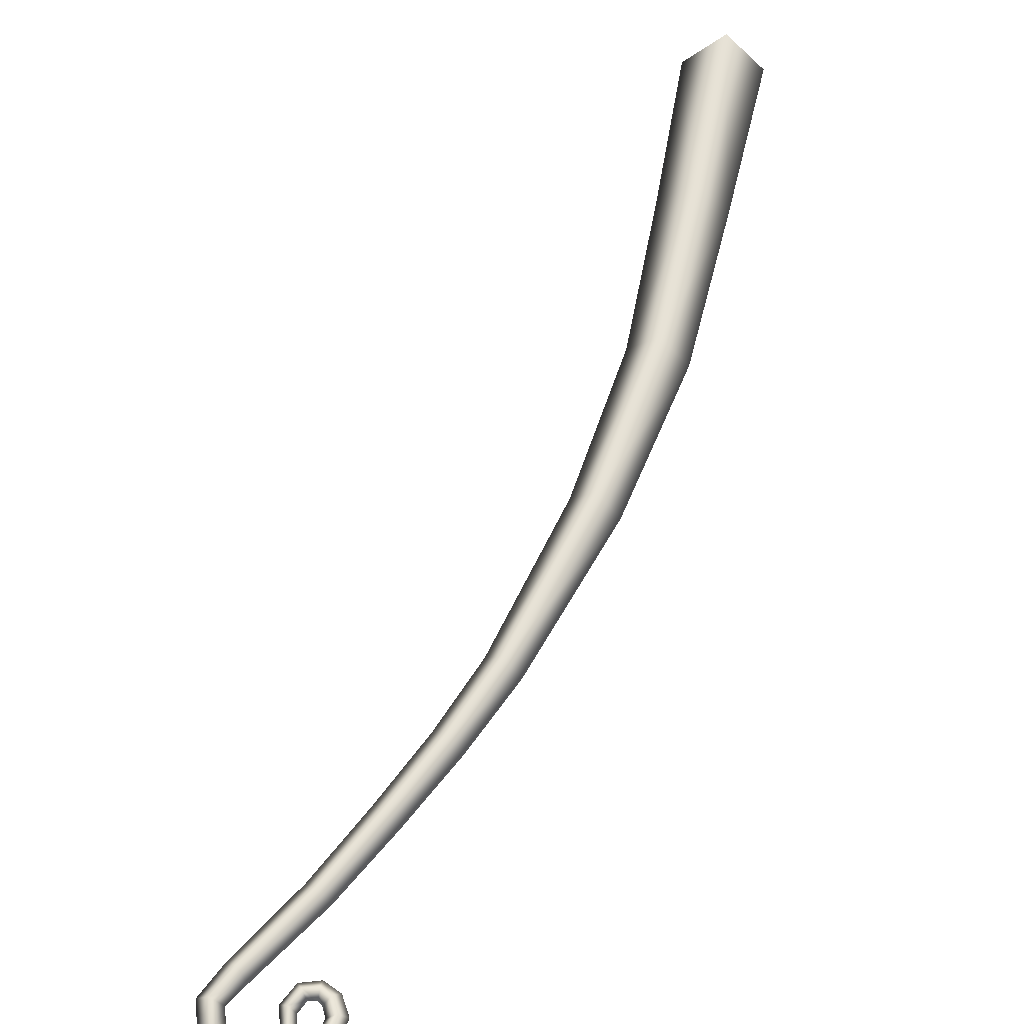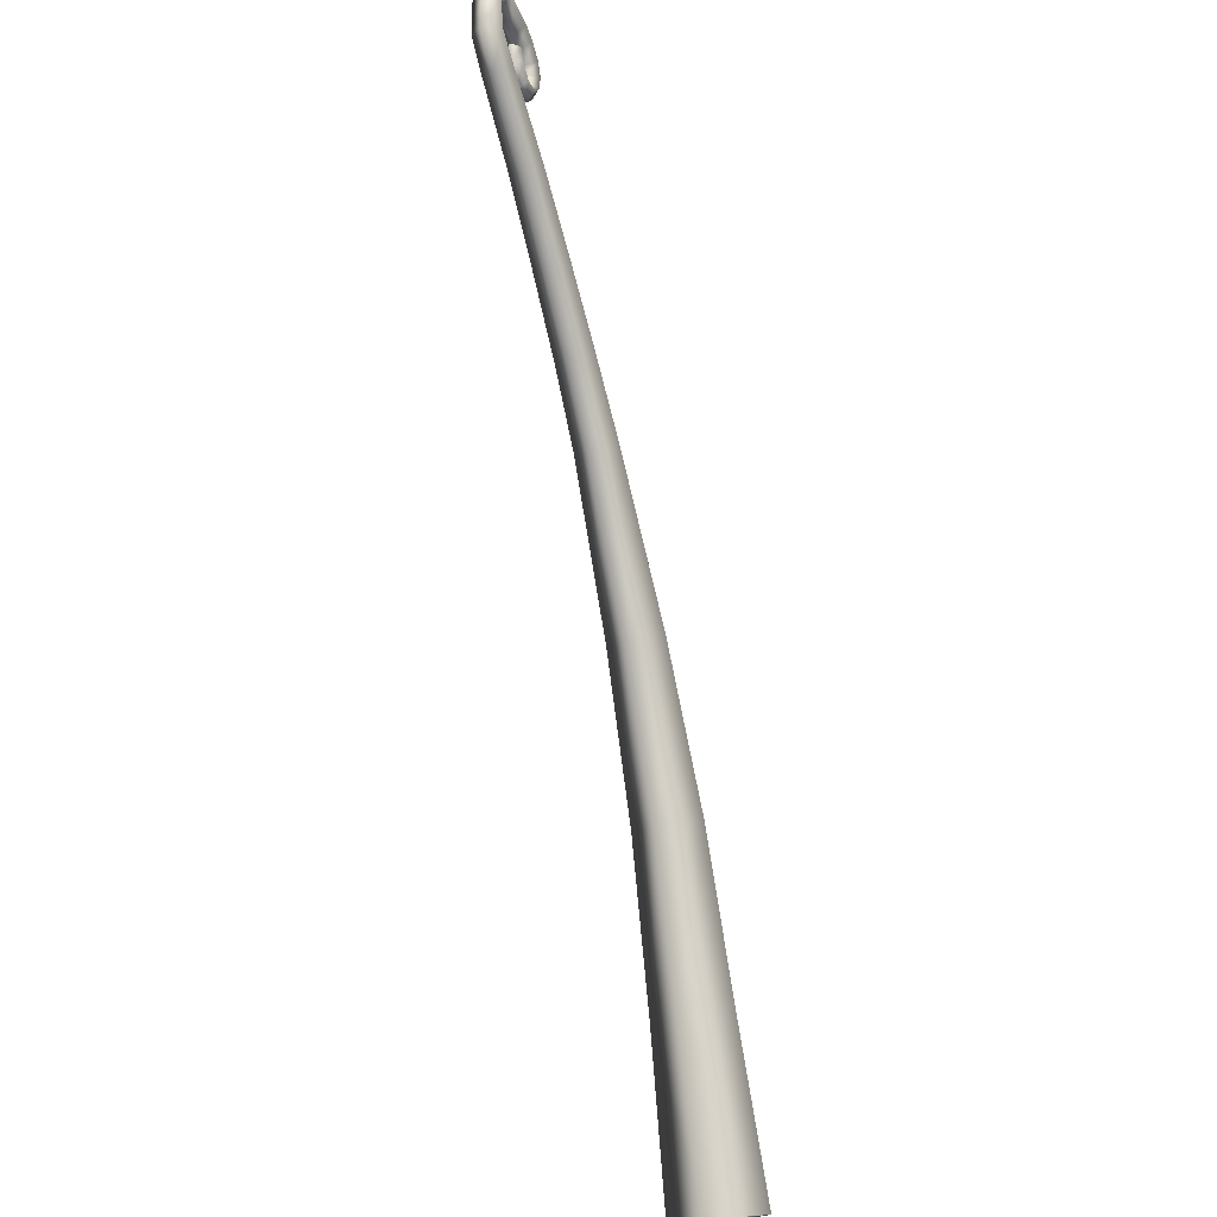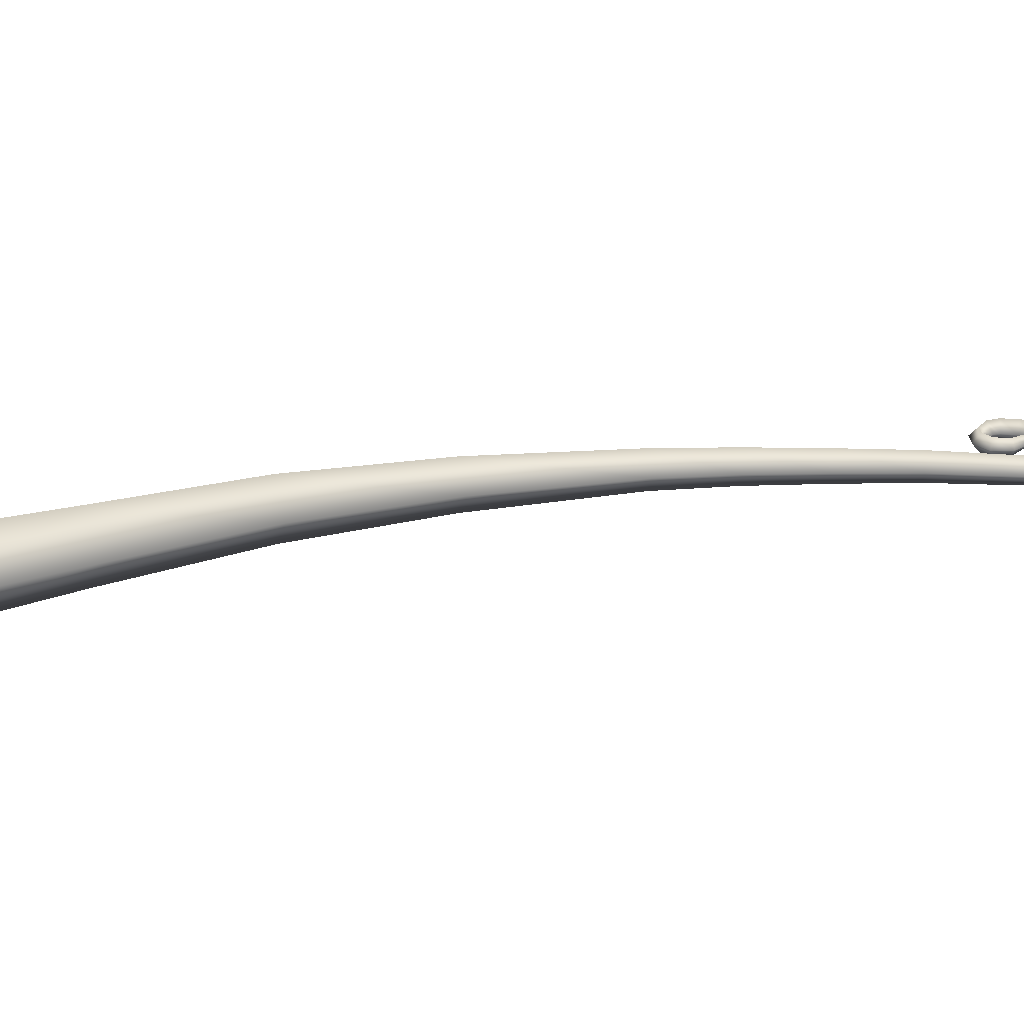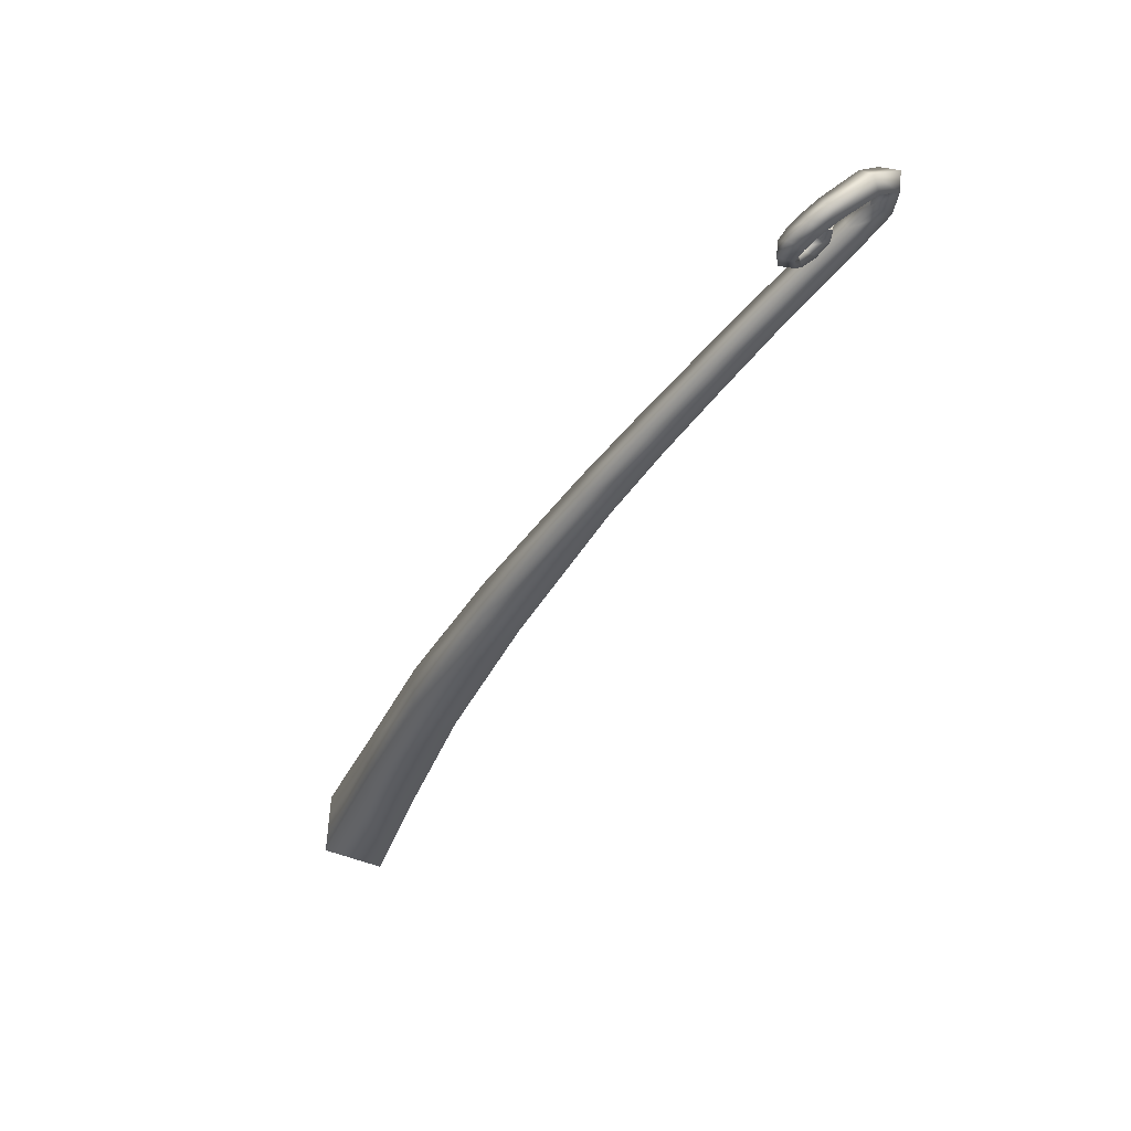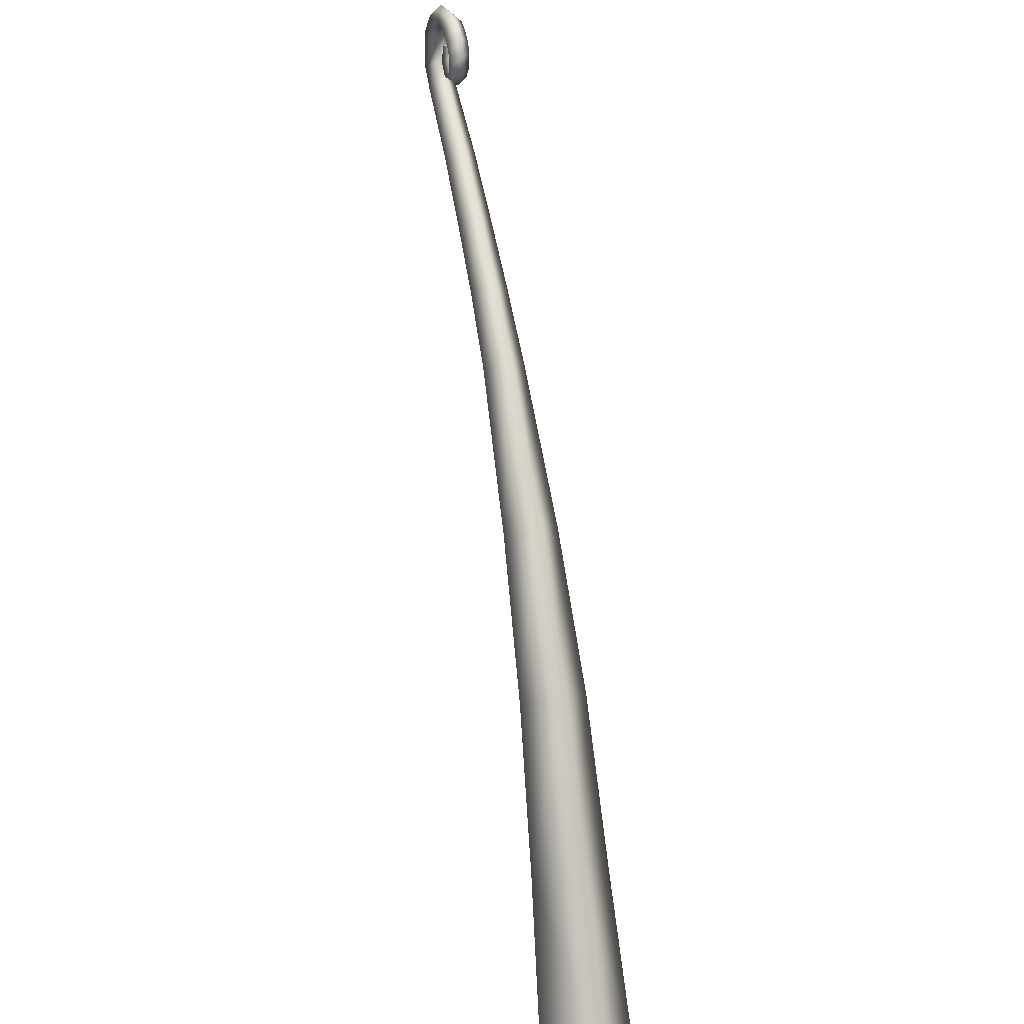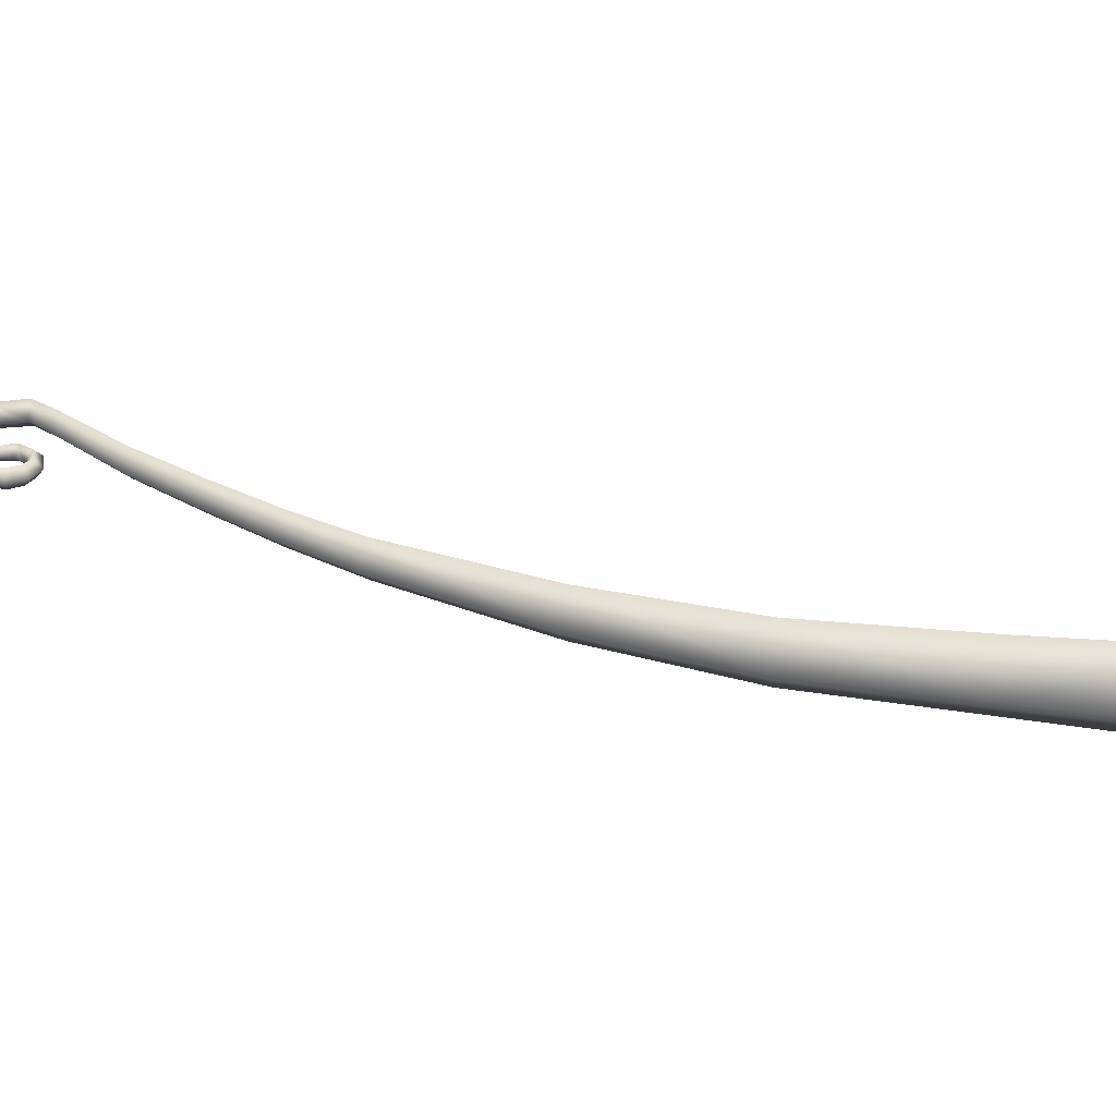
<metadata>
{"format":"obj","ext":"obj","renderer":"f3d","projection":"perspective","resolution":1024,"background":"white","views":[{"elev":61.1,"azim":170.6,"up":"+Z"},{"elev":-31.3,"azim":109.6,"up":"+Y"},{"elev":26.1,"azim":42.6,"up":"+Z"},{"elev":72.9,"azim":-35.7,"up":"+Y"},{"elev":23.5,"azim":-105.1,"up":"+Y"},{"elev":36.3,"azim":-102.6,"up":"+Z"}]}
</metadata>
<code>
v  21.82 11.13 -8.552
v  16.89 -1.553 -9.162
v  13.87 -0.6977 -5.417
v  19.27 12.07 -5.417
v  16.89 -1.553 -1.673
v  21.82 11.13 -2.283
v  19.91 -2.409 -5.417
v  24.36 10.19 -5.417
v  59.47 68.33 -5.417
v  58.94 68.35 -6.03
v  58.41 68.36 -5.417
v  58.94 68.35 -4.804
v  41.75 46.06 -7.117
v  40.64 47.02 -5.417
v  45.33 51.84 -5.417
v  46.27 50.9 -6.952
v  41.75 46.06 -3.718
v  46.27 50.9 -3.883
v  42.86 45.1 -5.417
v  47.21 49.96 -5.417
v  26.87 23.62 -8.118
v  24.79 24.68 -5.417
v  31.9 36.11 -5.417
v  33.5 35.05 -7.638
v  26.87 23.62 -2.716
v  33.5 35.05 -3.197
v  28.96 22.56 -5.417
v  35.1 33.99 -5.417
v  61.62 64.15 -6.598
v  61.05 65 -5.417
v  62.64 66.22 -5.417
v  63.54 65.82 -6.542
v  61.62 64.15 -4.236
v  63.54 65.82 -4.293
v  62.2 63.31 -5.417
v  64.42 65.44 -5.417
v  58.87 70.33 -6.376
v  59.02 69.5 -5.417
v  57.96 69.18 -5.417
v  57.61 69.9 -6.346
v  58.87 70.33 -4.458
v  57.61 69.9 -4.489
v  58.73 71.14 -5.417
v  57.25 70.62 -5.417
v  56 66.91 -6.255
v  56.68 67.21 -5.417
v  56.89 66.86 -5.417
v  56.63 66.2 -6.225
v  56 66.91 -4.58
v  56.63 66.2 -4.61
v  55.35 66.61 -5.417
v  56.4 65.56 -5.417
v  56.39 69.1 -6.316
v  56.94 68.54 -5.417
v  56.58 68.04 -5.417
v  55.82 68.14 -6.285
v  56.39 69.1 -4.519
v  55.82 68.14 -4.55
v  55.84 69.64 -5.417
v  55.09 68.23 -5.417
v  57.79 66.09 -6.194
v  57.56 66.73 -5.417
v  58.27 67.43 -5.417
v  58.81 67.05 -6.164
v  57.79 66.09 -4.641
v  58.81 67.05 -4.671
v  58.02 65.47 -5.417
v  59.32 66.67 -5.417
v  63.73 68.56 -6.486
v  62.84 68.28 -5.417
v  61.68 69.49 -5.417
v  61.91 70.35 -6.431
v  63.73 68.56 -4.348
v  61.91 70.35 -4.404
v  64.61 68.82 -5.417
v  62.12 71.18 -5.417
v  50.99 55.39 -6.834
v  50.16 56.29 -5.417
v  55.22 60.71 -5.417
v  55.97 59.87 -6.716
v  50.99 55.39 -4.001
v  55.97 59.87 -4.119
v  51.82 54.48 -5.417
v  56.72 59.03 -5.417
g Cylinder001
f 1 2 3 4
f 4 3 5 6
f 6 5 7 8
f 8 7 2 1
f 9 10 11 12
f 13 14 15 16
f 14 17 18 15
f 17 19 20 18
f 19 13 16 20
f 21 22 23 24
f 22 25 26 23
f 25 27 28 26
f 27 21 24 28
f 29 30 31 32
f 30 33 34 31
f 33 35 36 34
f 35 29 32 36
f 37 38 39 40
f 38 41 42 39
f 41 43 44 42
f 43 37 40 44
f 45 46 47 48
f 46 49 50 47
f 49 51 52 50
f 51 45 48 52
f 53 54 55 56
f 54 57 58 55
f 57 59 60 58
f 59 53 56 60
f 61 62 63 64
f 62 65 66 63
f 65 67 68 66
f 67 61 64 68
f 64 63 11 10
f 63 66 12 11
f 66 68 9 12
f 68 64 10 9
f 48 47 62 61
f 47 50 65 62
f 50 52 67 65
f 52 48 61 67
f 56 55 46 45
f 55 58 49 46
f 58 60 51 49
f 60 56 45 51
f 40 39 54 53
f 39 42 57 54
f 42 44 59 57
f 44 40 53 59
f 69 70 71 72
f 70 73 74 71
f 73 75 76 74
f 75 69 72 76
f 72 71 38 37
f 71 74 41 38
f 74 76 43 41
f 76 72 37 43
f 32 31 70 69
f 31 34 73 70
f 34 36 75 73
f 36 32 69 75
f 77 78 79 80
f 78 81 82 79
f 81 83 84 82
f 83 77 80 84
f 24 23 14 13
f 23 26 17 14
f 26 28 19 17
f 28 24 13 19
f 1 4 22 21
f 4 6 25 22
f 6 8 27 25
f 8 1 21 27
f 16 15 78 77
f 15 18 81 78
f 18 20 83 81
f 20 16 77 83
f 80 79 30 29
f 79 82 33 30
f 82 84 35 33
f 84 80 29 35

</code>
